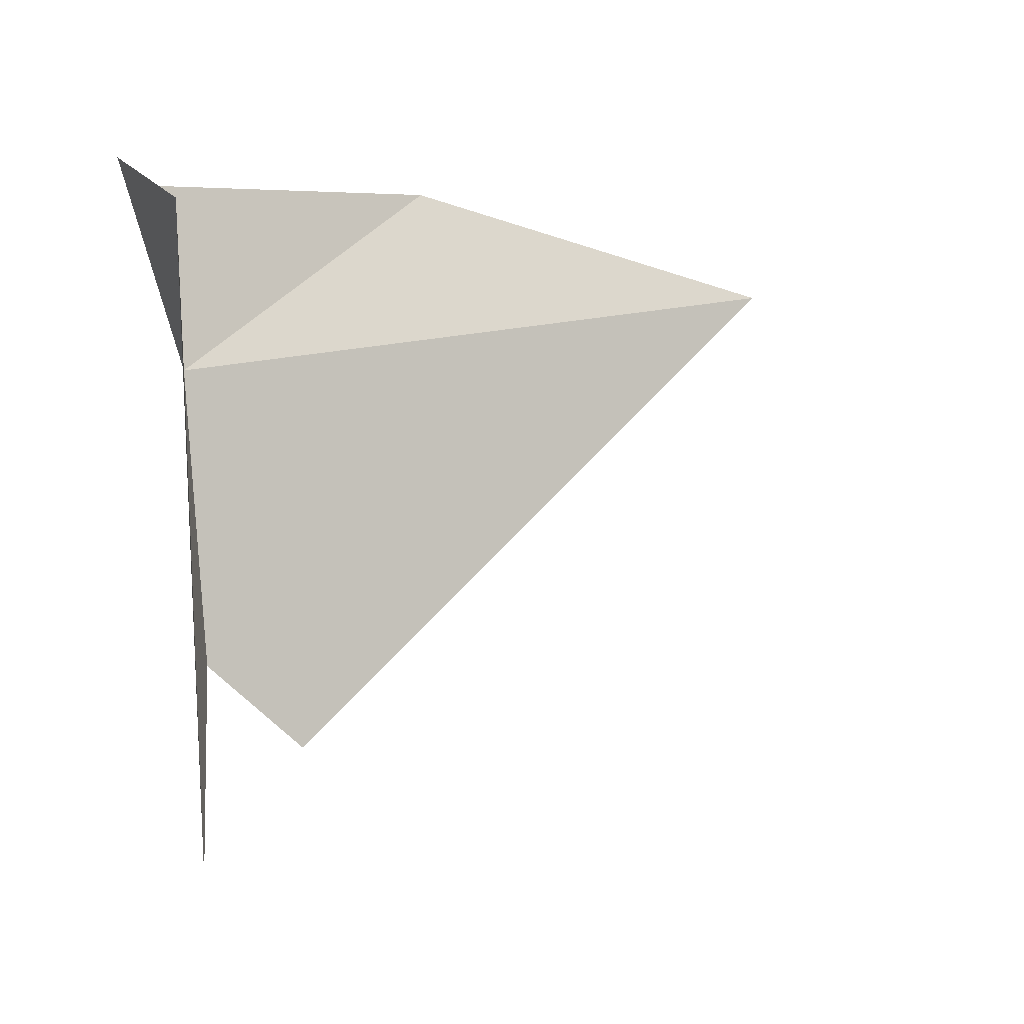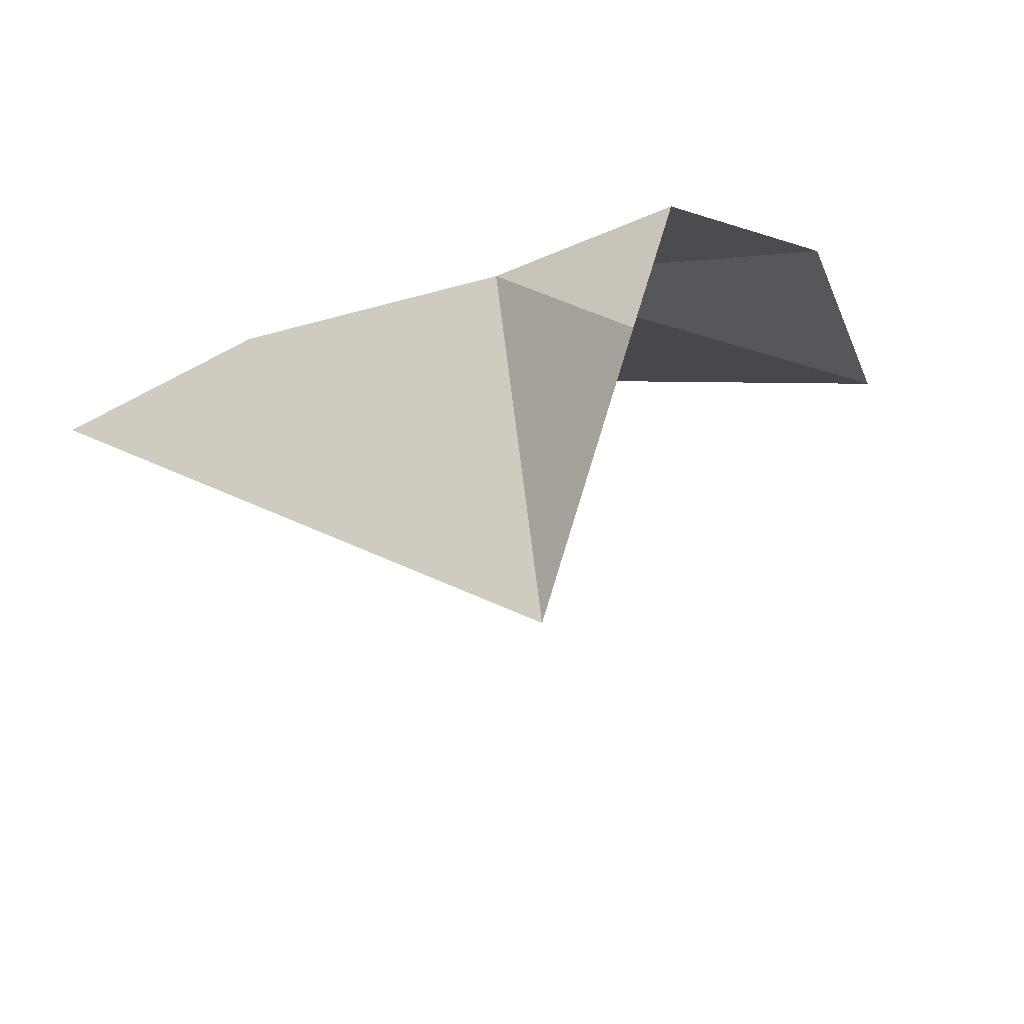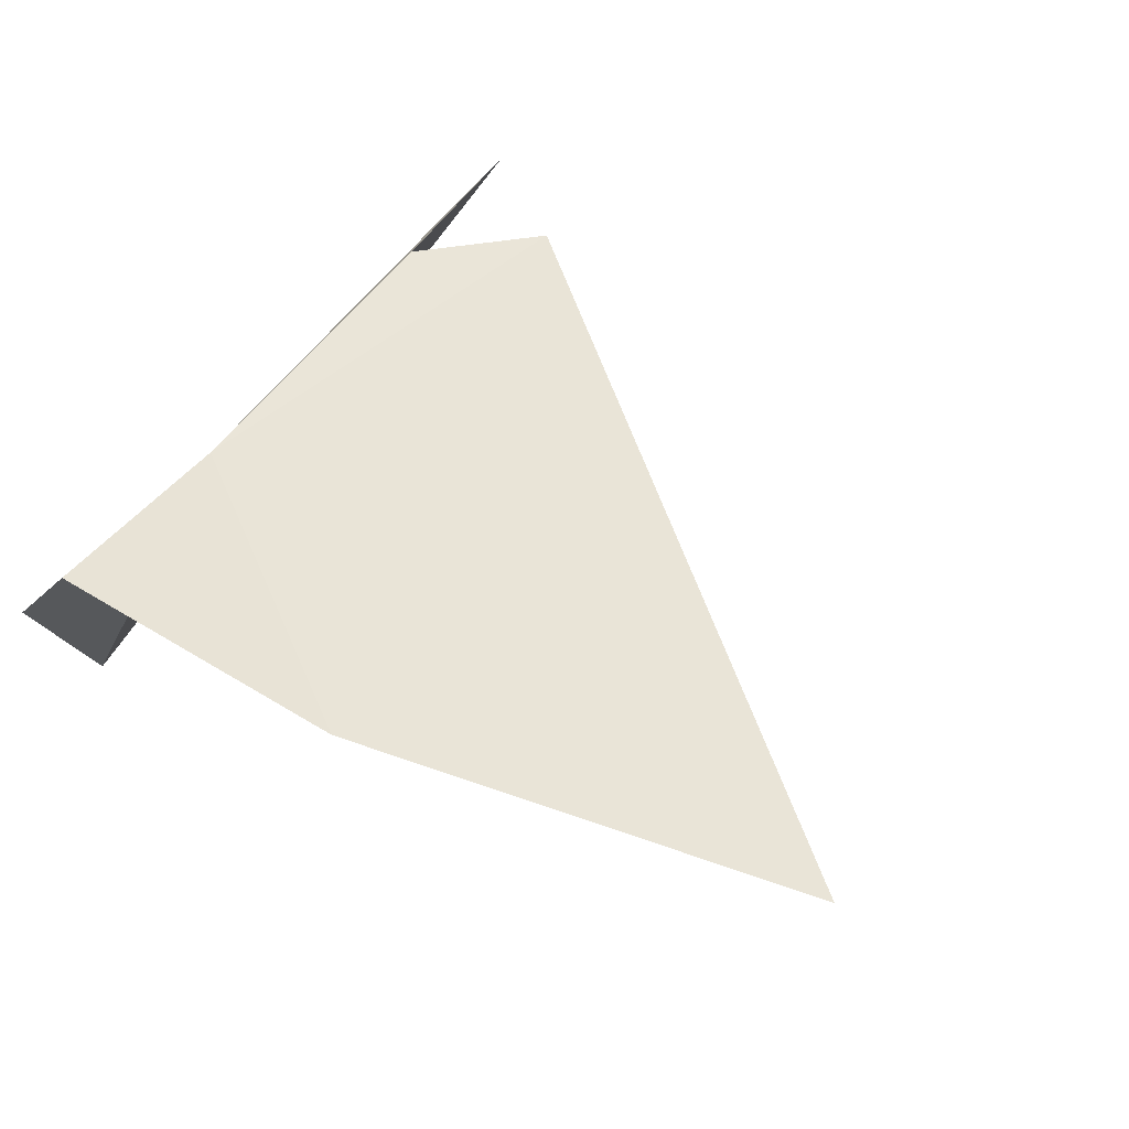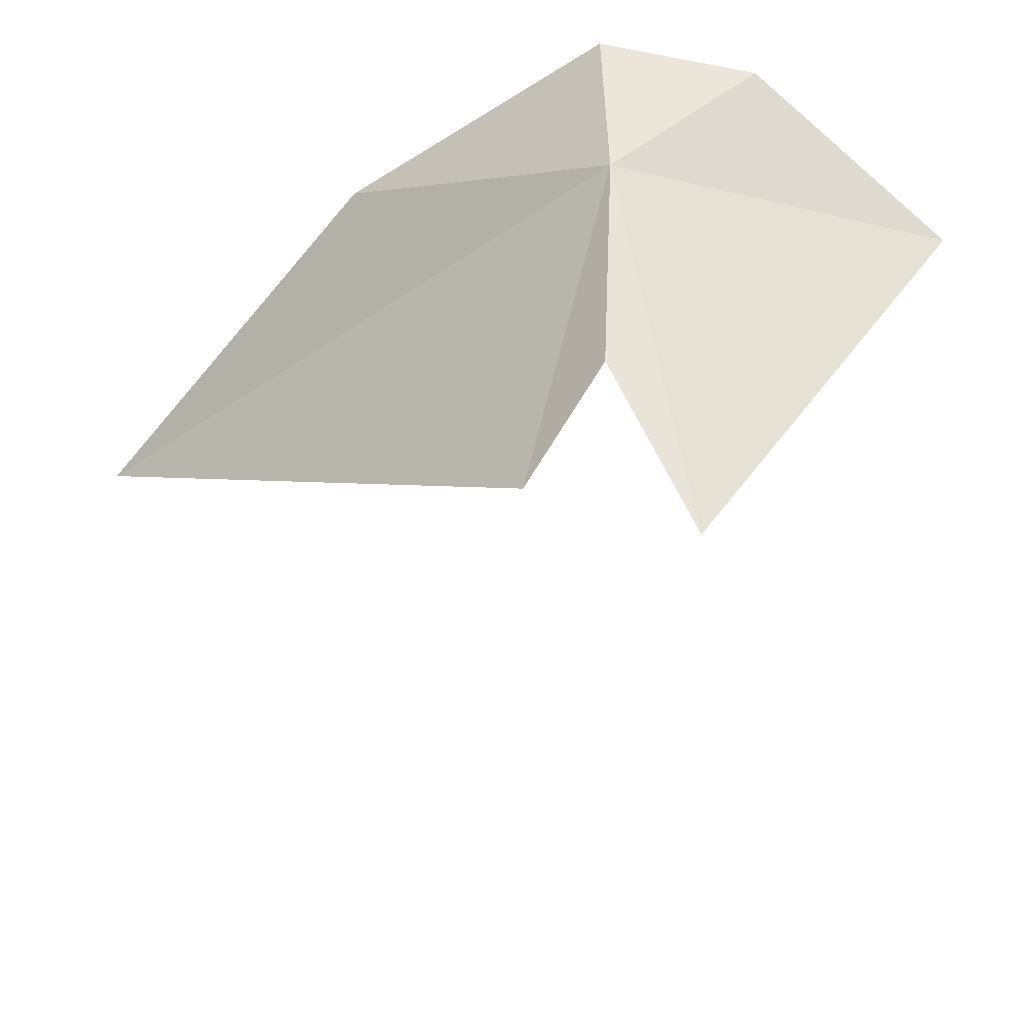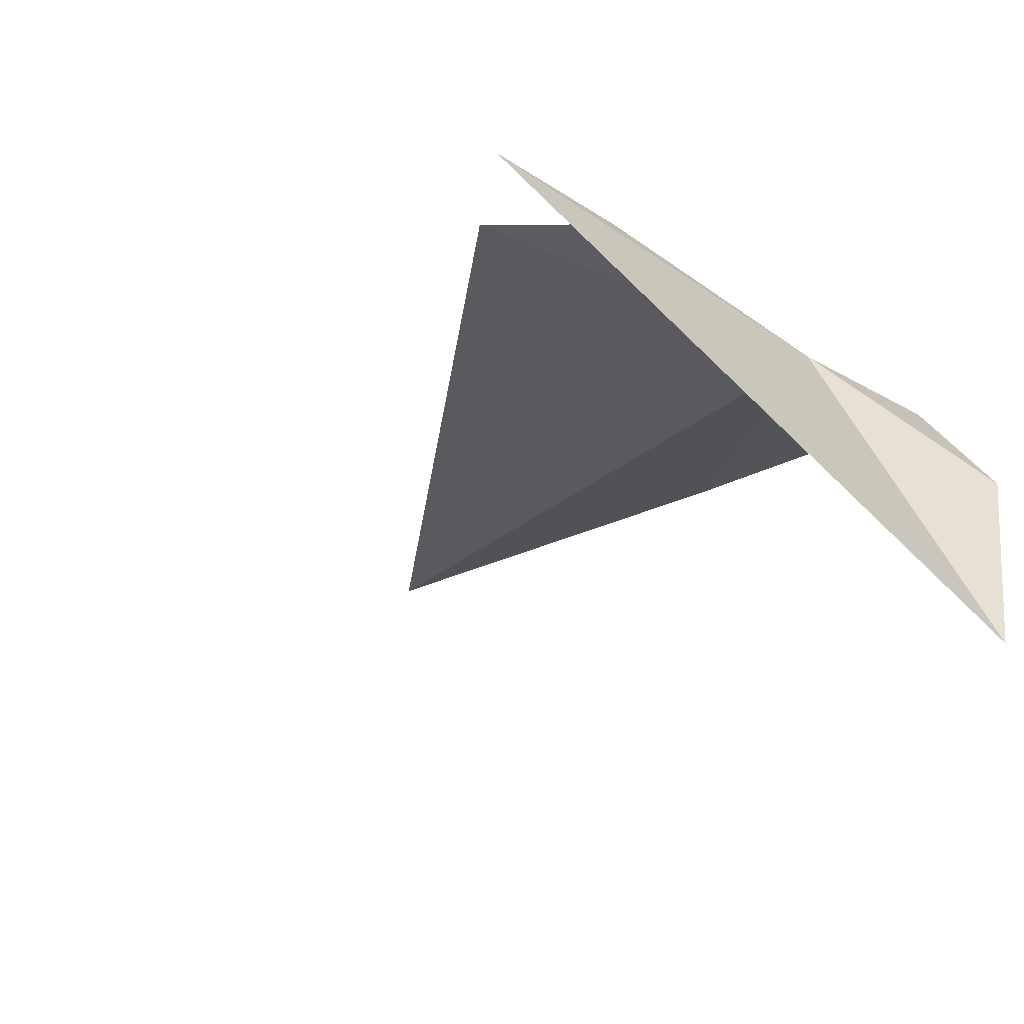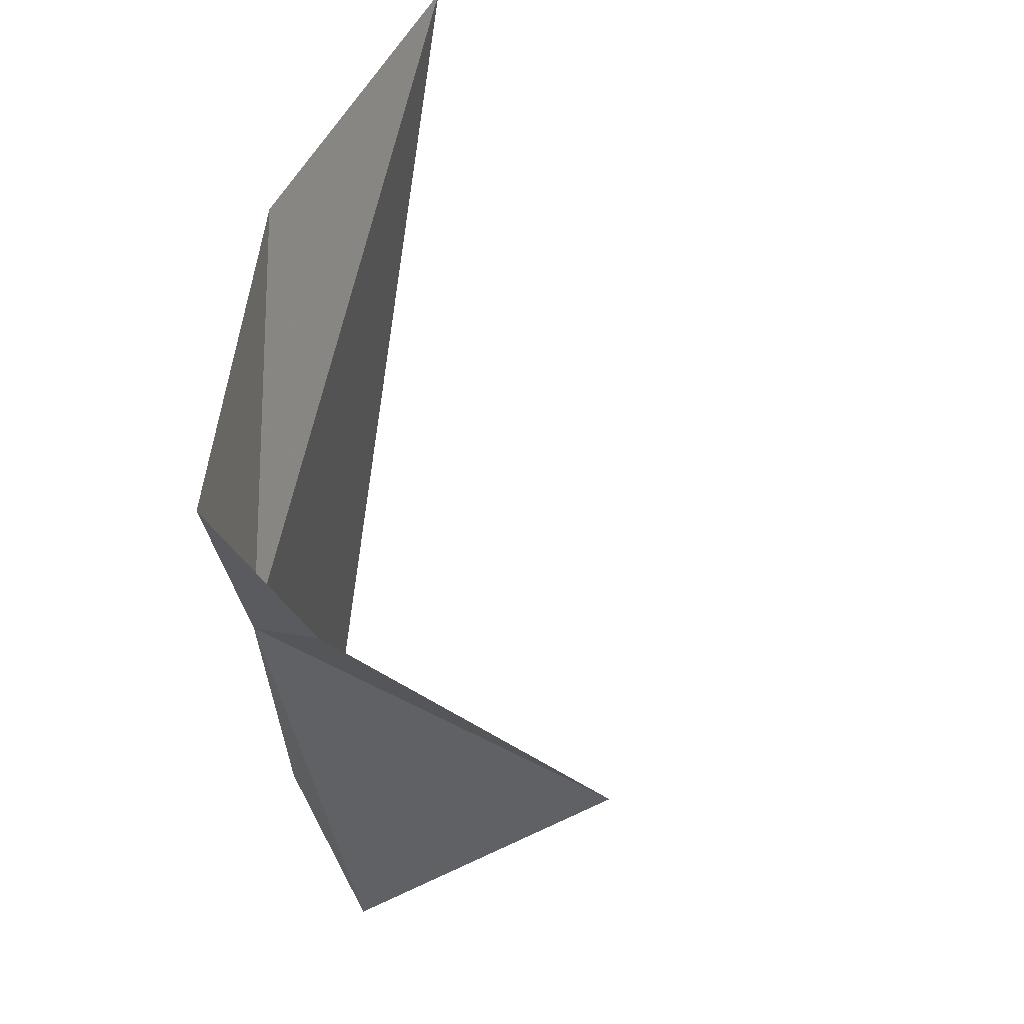
<metadata>
{"format":"obj","ext":"obj","renderer":"f3d","projection":"perspective","resolution":1024,"background":"white","views":[{"elev":-1.9,"azim":154.9,"up":"+Y"},{"elev":-15.5,"azim":118.0,"up":"+Z"},{"elev":59.4,"azim":-147.8,"up":"+Z"},{"elev":-50.9,"azim":48.5,"up":"+Y"},{"elev":-37.0,"azim":41.9,"up":"+Z"},{"elev":53.2,"azim":109.5,"up":"+Y"}]}
</metadata>
<code>
v -7.275 26.38 -13.91
v -7.085 26.73 -14.13
v -7.238 26.73 -13.86
v -7.05 26.58 -14.6
v -7.274 25.45 -14.05
v -7.322 25.82 -13.92
v -7.515 25.66 -13.91
v -7.831 26.78 -13.74
v -8.623 26.61 -13.74
f 1 3 2
f 1 2 4
f 1 4 5
f 1 6 7
f 1 8 3
f 1 5 6
f 1 9 8
f 1 7 9

</code>
